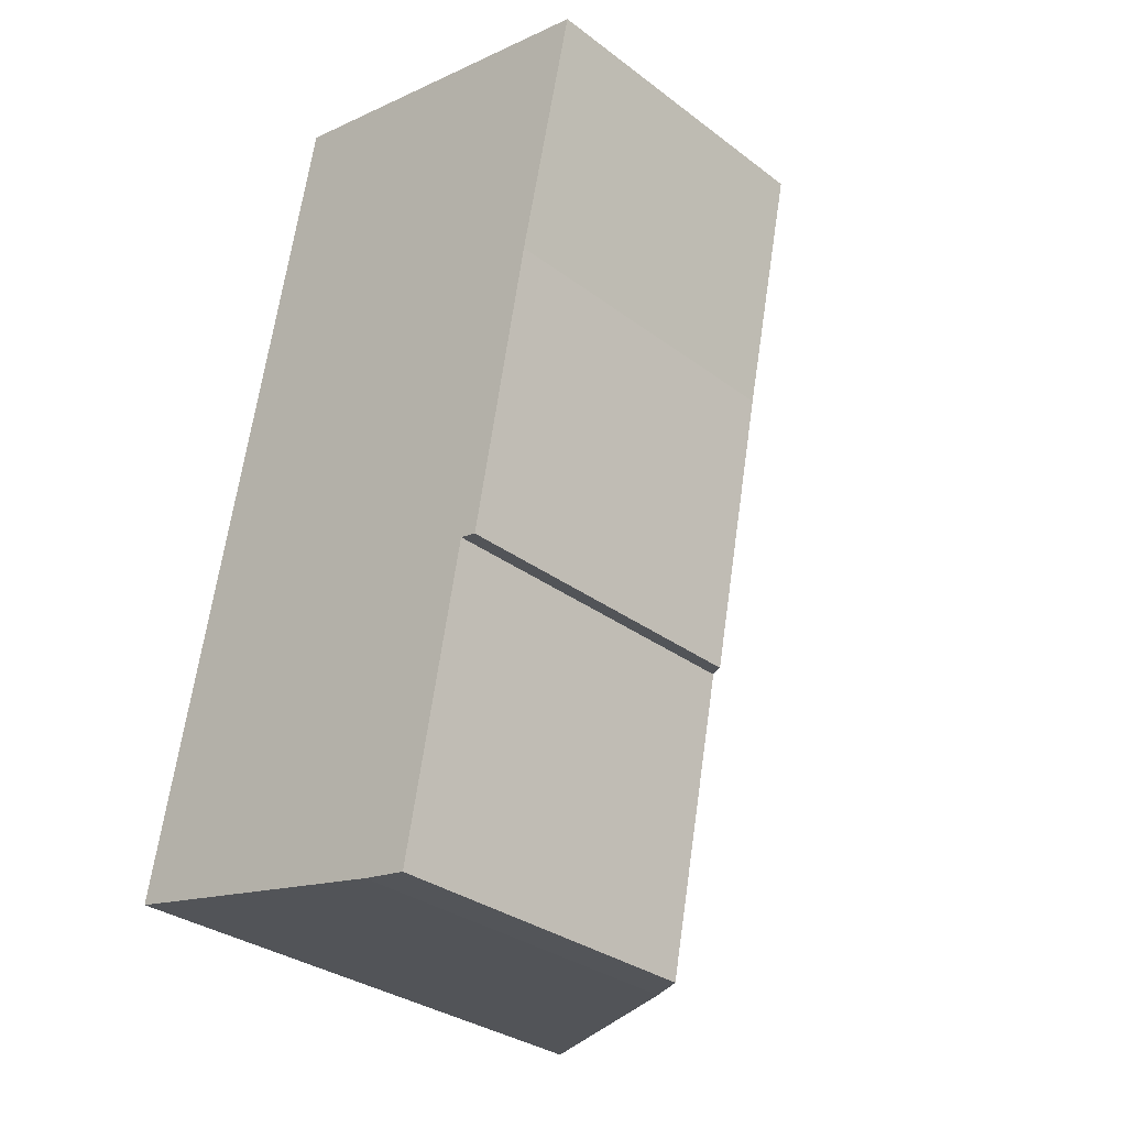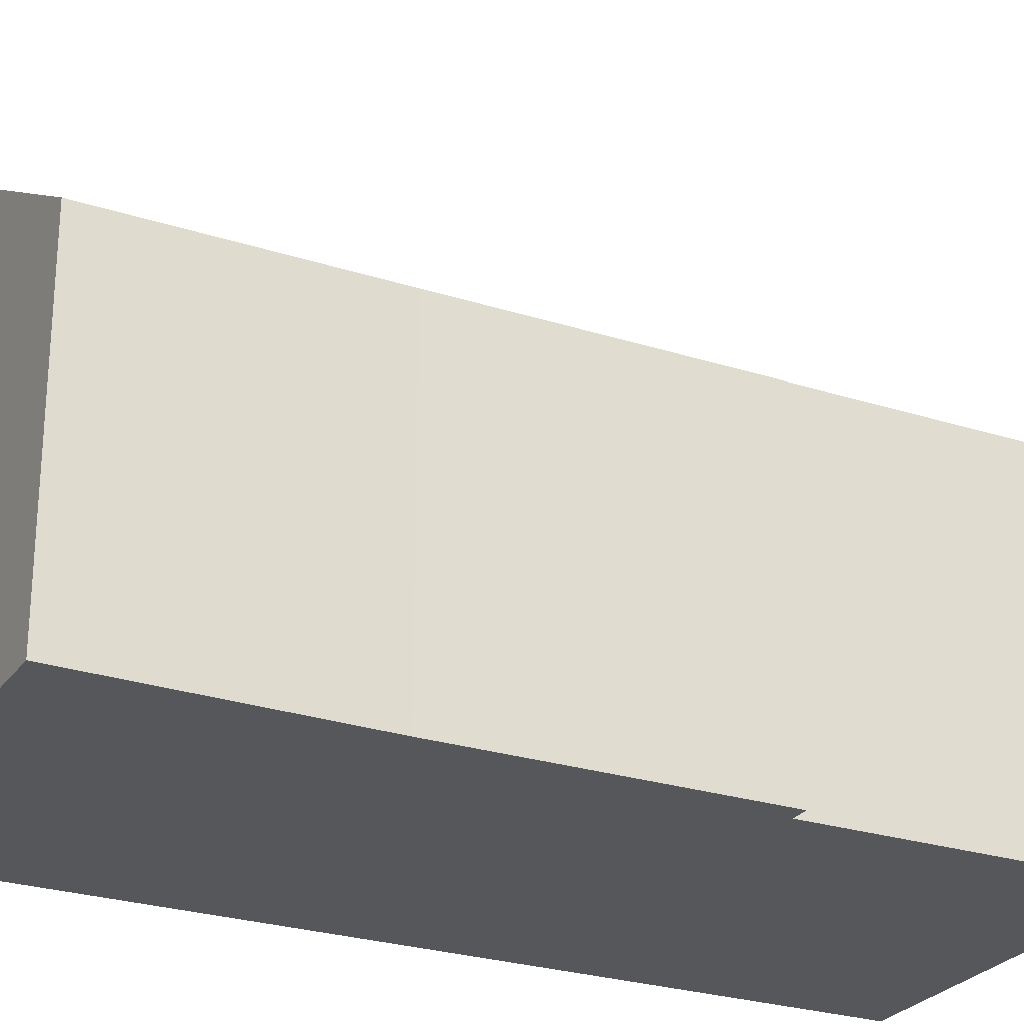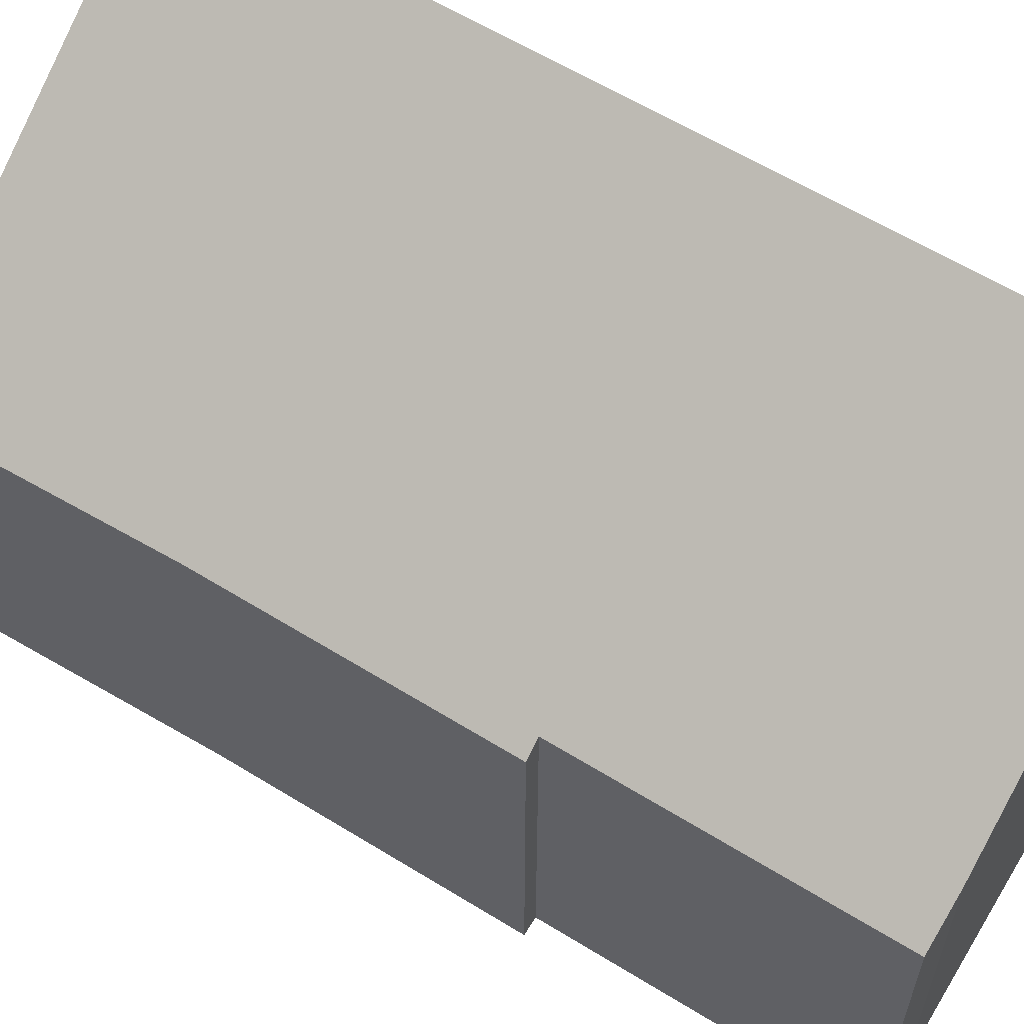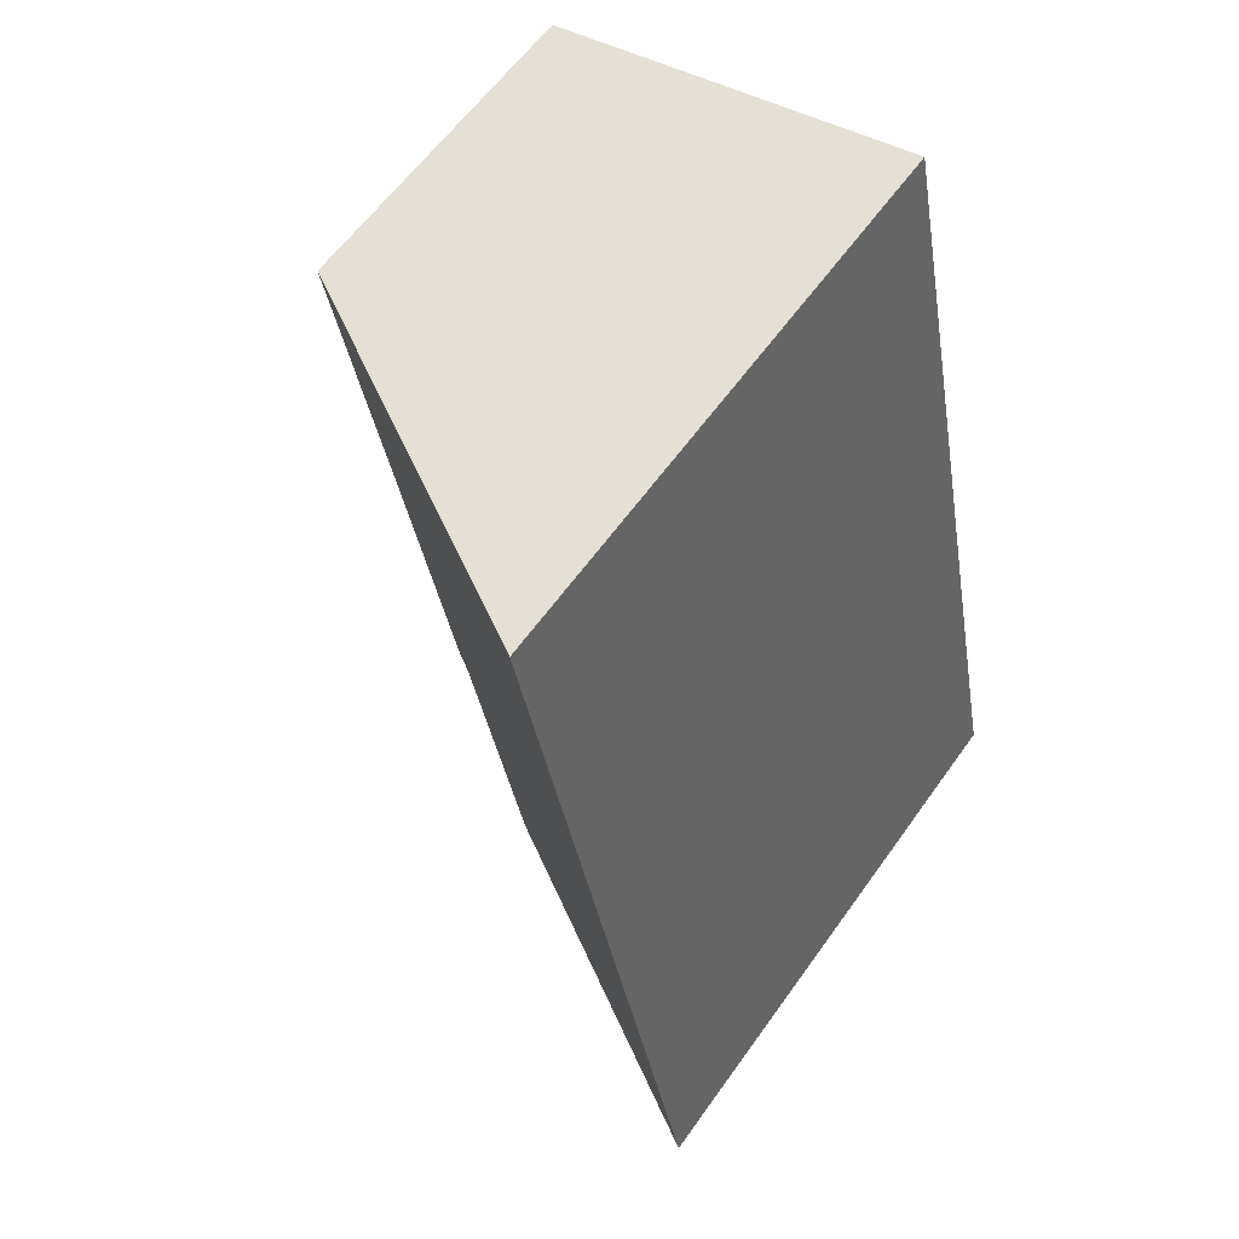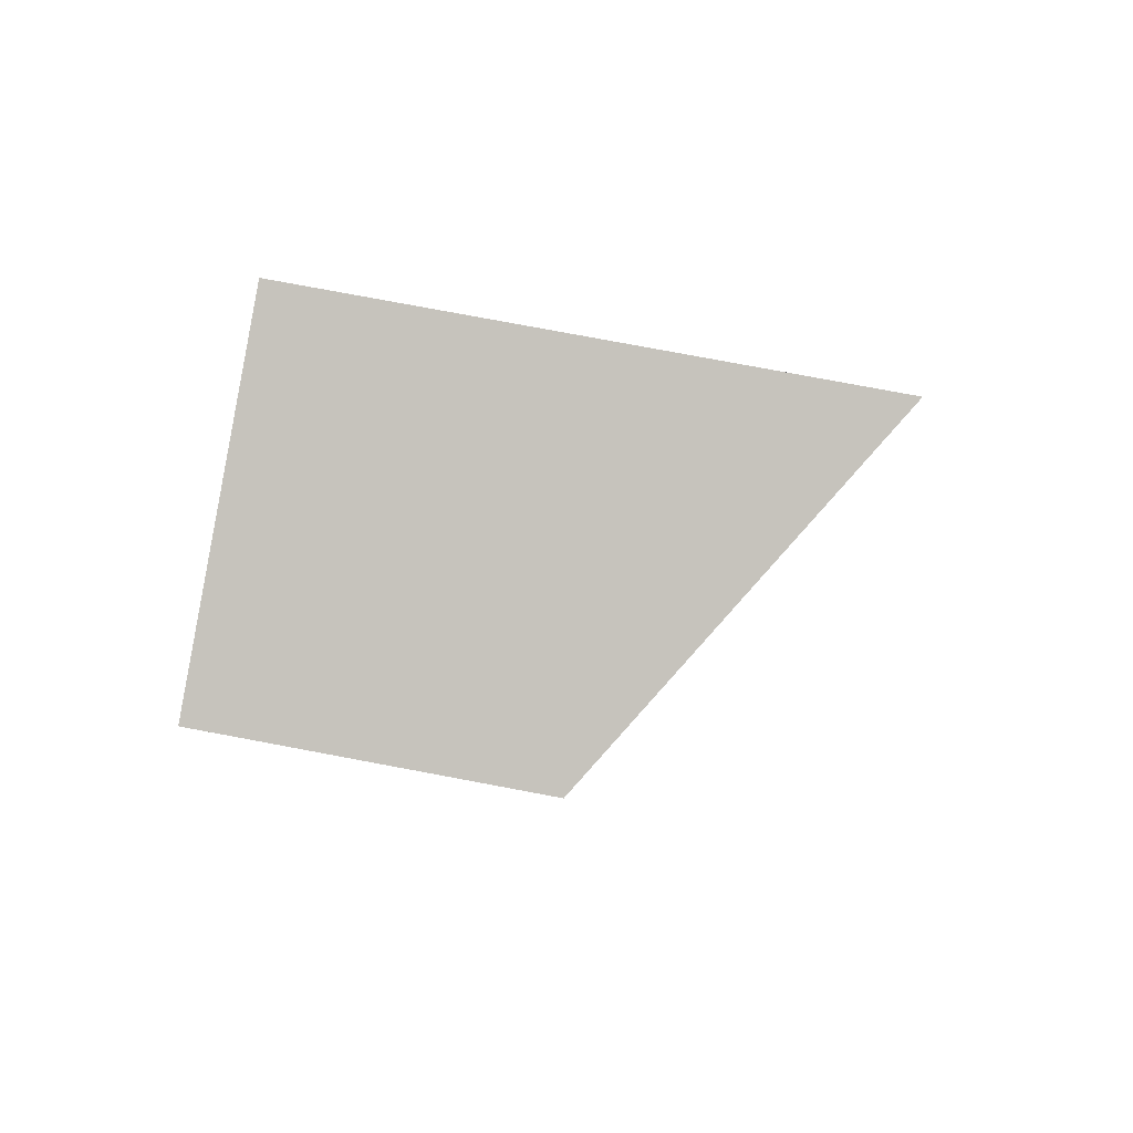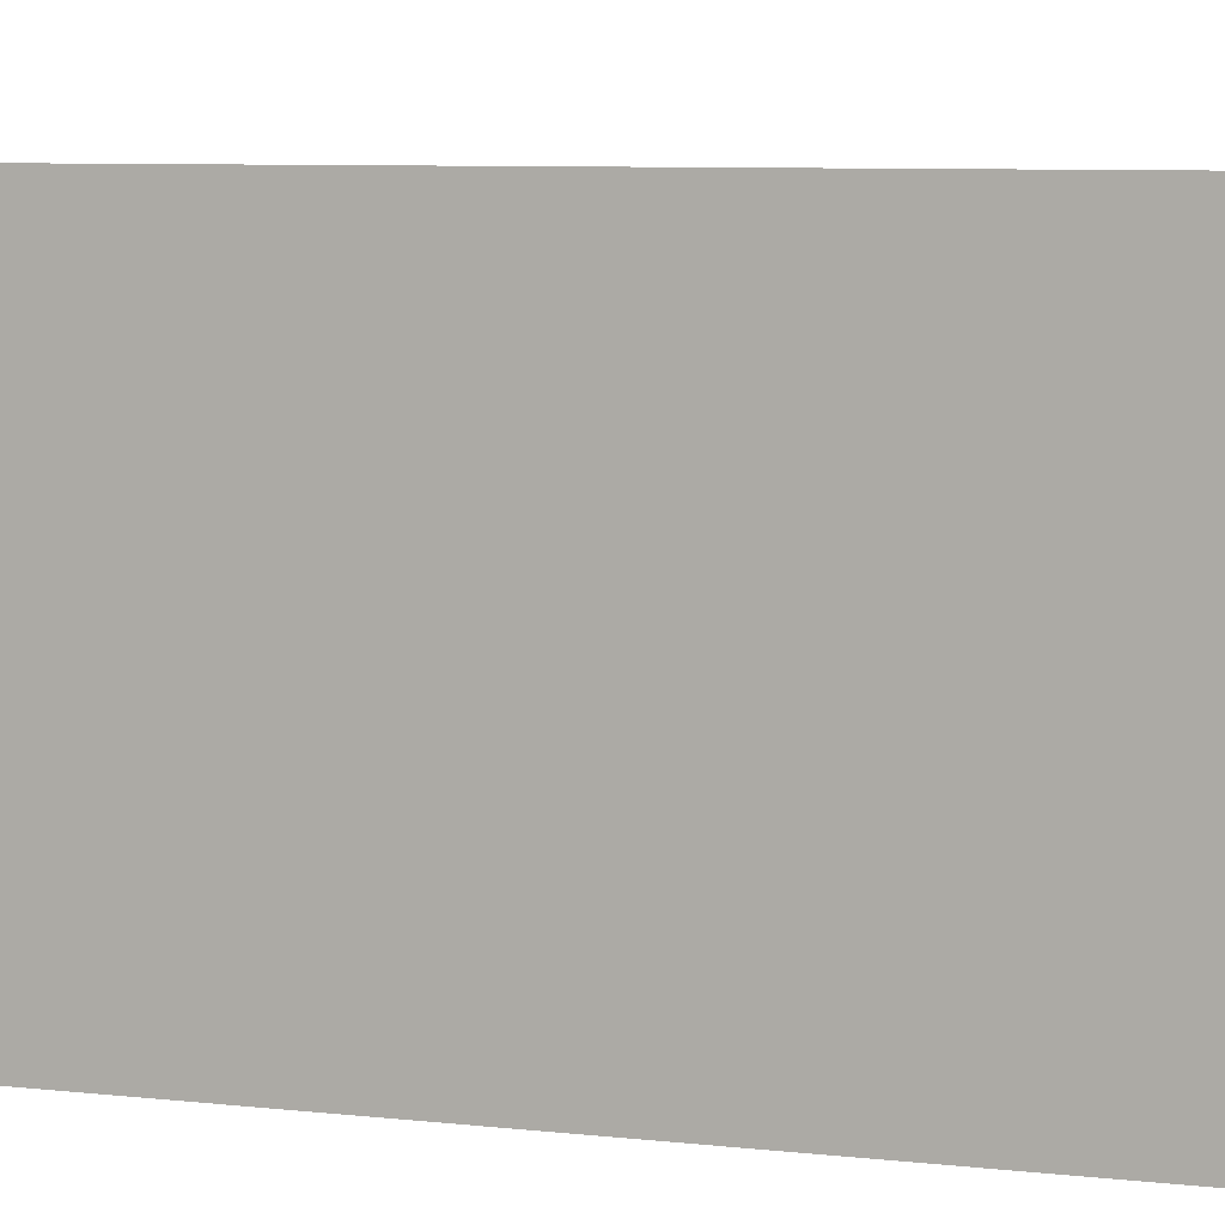
<metadata>
{"format":"obj","ext":"obj","renderer":"f3d","projection":"perspective","resolution":1024,"background":"white","views":[{"elev":-31.7,"azim":43.4,"up":"+Z"},{"elev":-26.6,"azim":74.7,"up":"+Y"},{"elev":61.1,"azim":133.2,"up":"+Y"},{"elev":60.7,"azim":-144.7,"up":"+Z"},{"elev":78.4,"azim":100.6,"up":"+Z"},{"elev":8.0,"azim":-62.0,"up":"+Y"}]}
</metadata>
<code>
v  5.031 6.037 -1.085
v  6.742 5.583 3.678
v  5.789 5.569 -1.218
v  0 9.171 5.616e-16
v  2.747 9.171 13.78
v  7.936 5.422 8.32
v  8.842 5.374 12.45
v  7.021 5.409 3.62
v  6.742 -2.252e-16 3.678
v  7.021 -2.217e-16 3.62
v  5.031 6.644e-17 -1.085
v  5.789 7.458e-17 -1.218
v  0 0 0
v  7.936 -5.095e-16 8.32
v  8.842 -7.625e-16 12.45
v  2.747 -8.435e-16 13.78
g defaultobject
f 1 2 3
f 2 1 4
f 2 4 5
f 2 5 6
f 6 5 7
f 6 8 2
f 8 9 2
f 9 8 10
f 3 11 1
f 11 3 12
f 1 13 4
f 13 1 11
f 9 3 2
f 3 9 12
f 14 8 6
f 8 14 10
f 7 14 6
f 14 7 15
f 13 5 4
f 5 13 16
f 16 7 5
f 7 16 15
f 11 16 13
f 16 11 12
f 16 12 9
f 16 9 10
f 16 10 14
f 16 14 15

</code>
